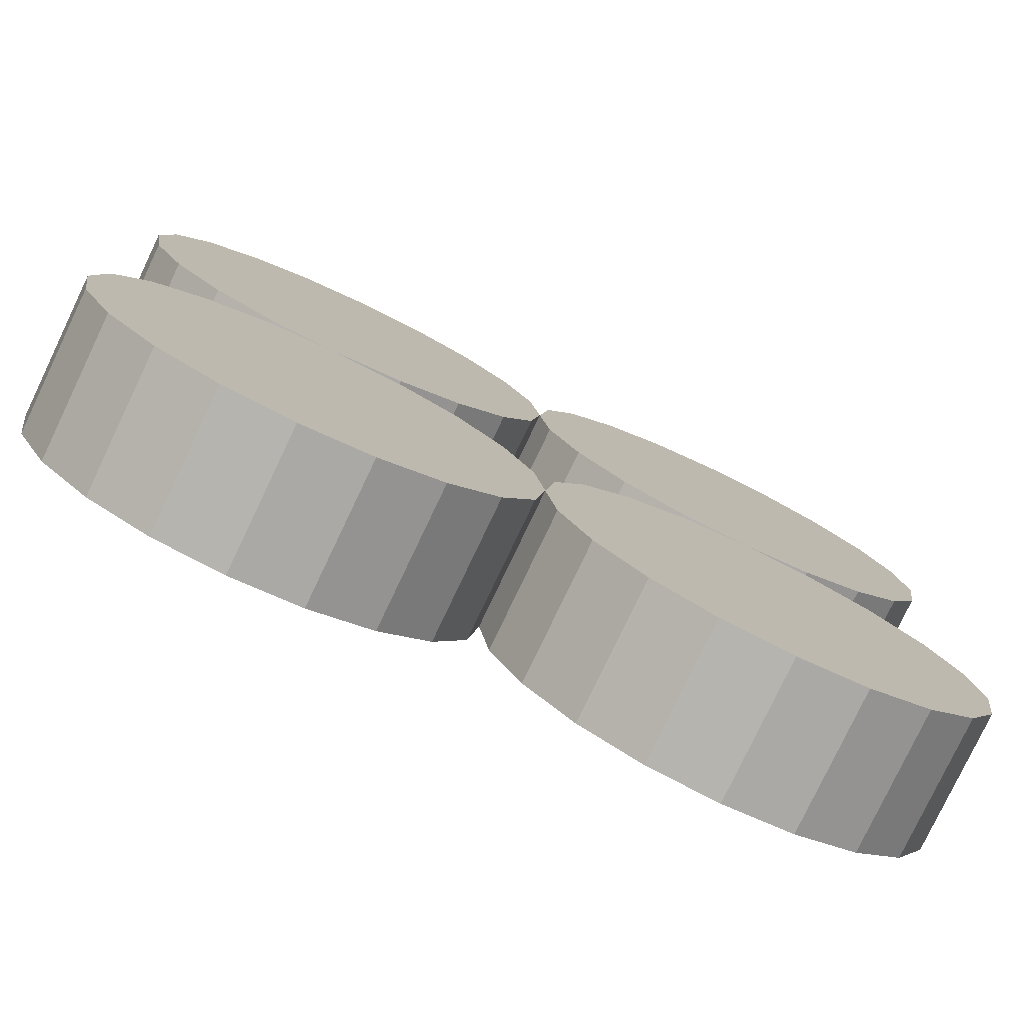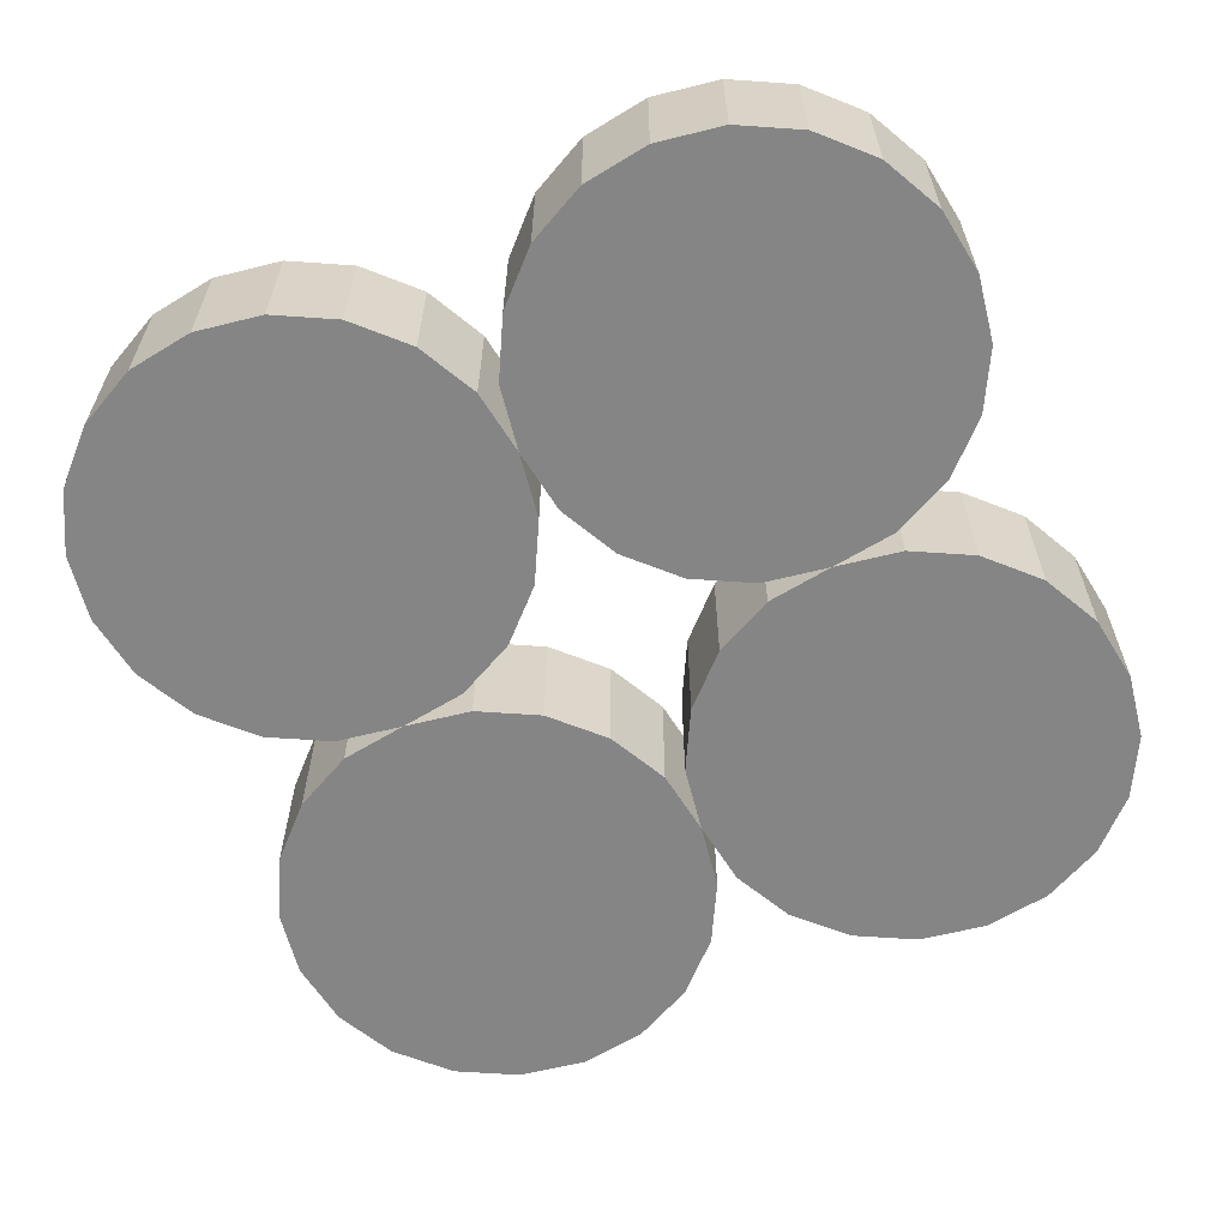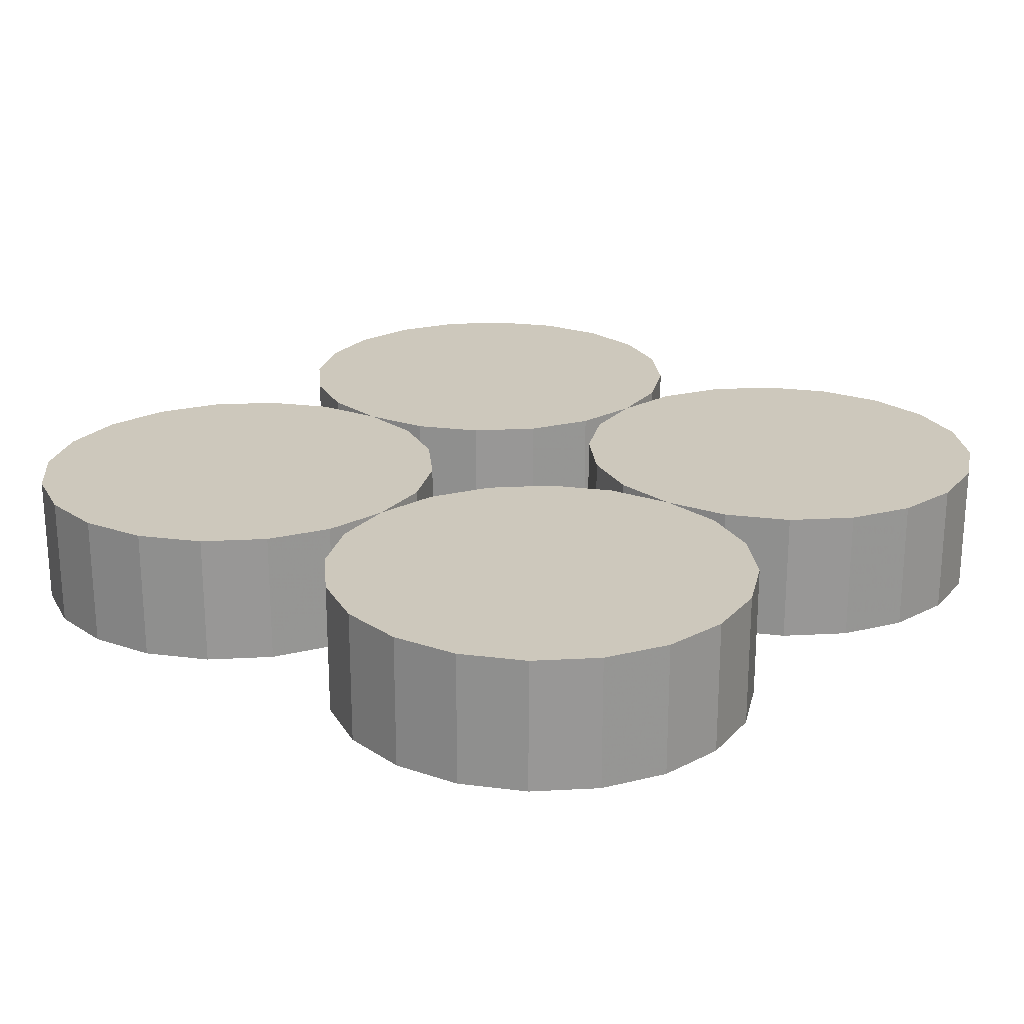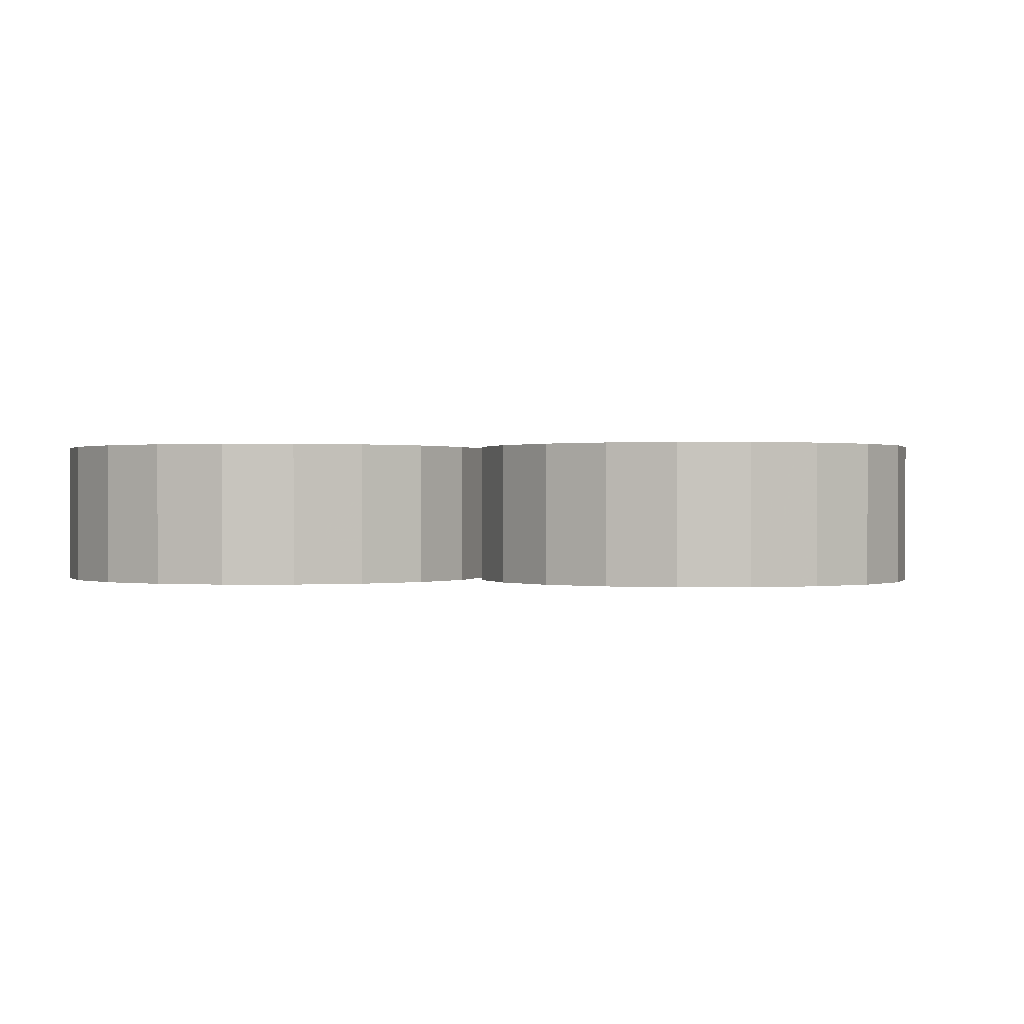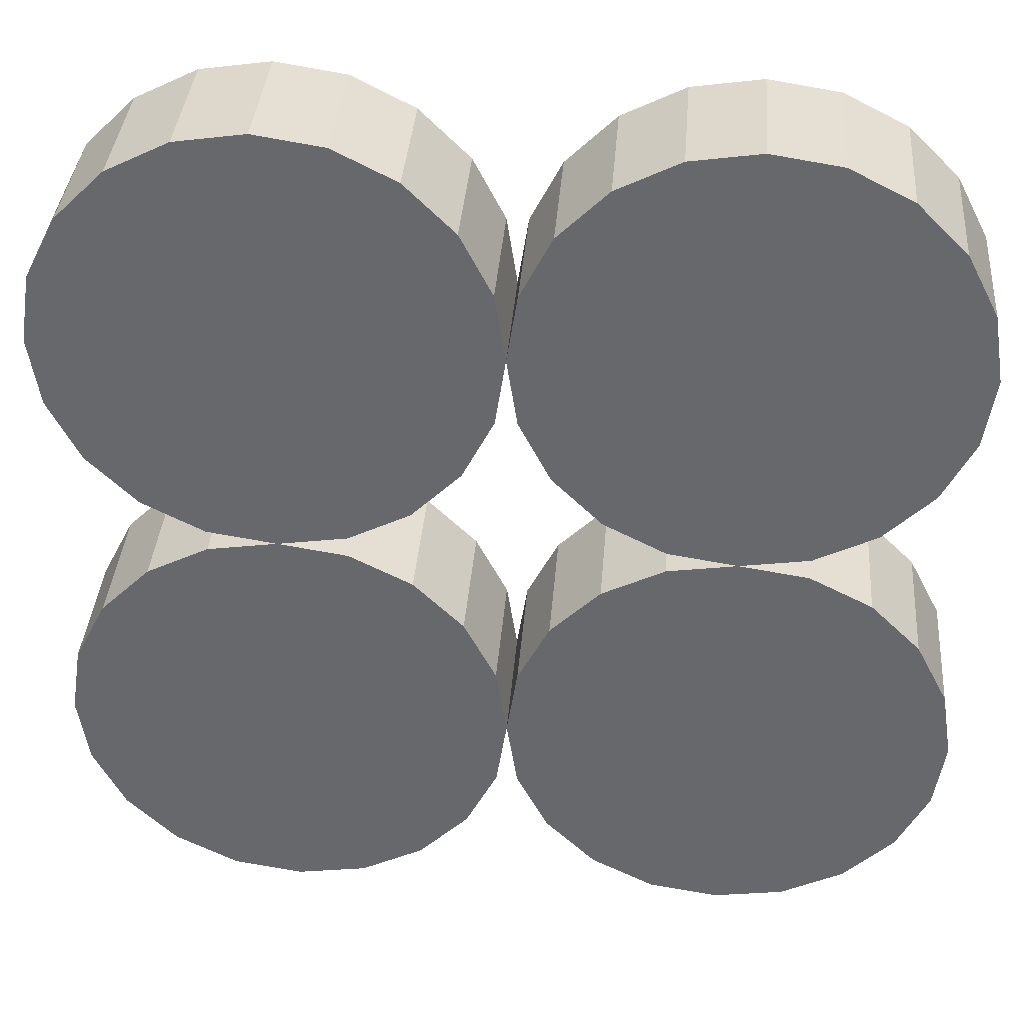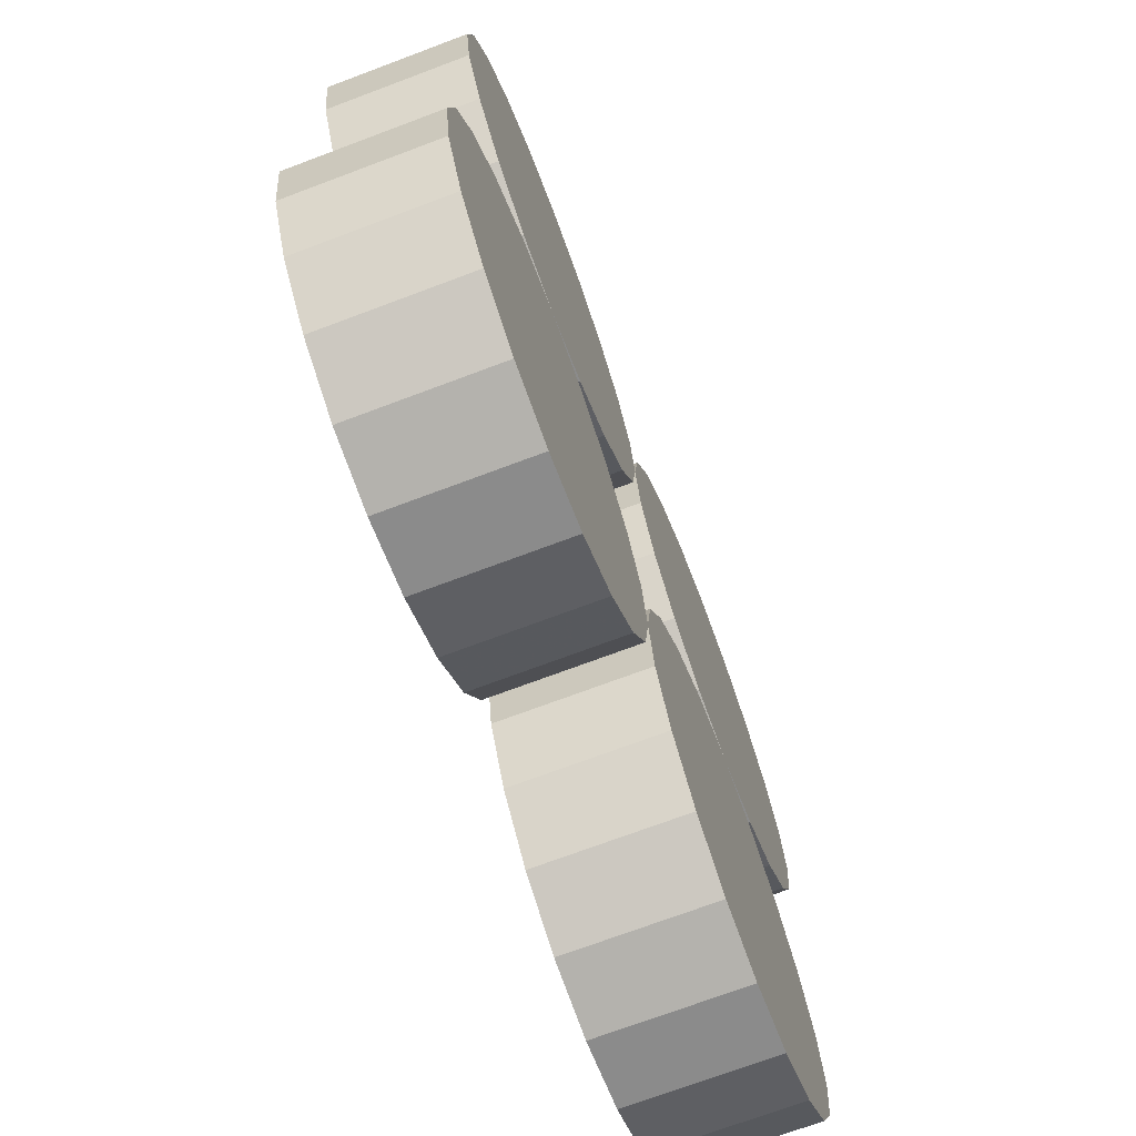
<metadata>
{"format":"obj","ext":"obj","renderer":"f3d","projection":"perspective","resolution":1024,"background":"white","views":[{"elev":-79.1,"azim":-25.5,"up":"+Y"},{"elev":-61.8,"azim":-157.0,"up":"+Z"},{"elev":22.1,"azim":129.6,"up":"+Z"},{"elev":0.3,"azim":98.2,"up":"+Z"},{"elev":36.9,"azim":-175.5,"up":"+Y"},{"elev":-71.9,"azim":-69.4,"up":"+Y"}]}
</metadata>
<code>
o obj_0
v 0.905 		-0.794 		0
v 0.976 		-0.655 		0
v 0.976 		-0.655 		0.31
v 0.905 		-0.794 		0.31
v 0.024 		-0.655 		0
v 0.024 		-0.655 		0.31
v 0.095 		-0.794 		0
v 0.095 		-0.794 		0.31
v 0.206 		-0.905 		0
v 0.206 		-0.905 		0.31
v 0.345 		-0.976 		0
v 0.345 		-0.976 		0.31
v 0.5 		-1 		0
v 0.5 		-1 		0.31
v -1 		-0.5 		0
v -0.976 		-0.345 		0
v -0.905 		-0.206 		0
v -0.794 		-0.095 		0
v -0.655 		-0.024 		0
v -0.5 		0 		0
v -0.345 		-0.024 		0
v -0.206 		-0.095 		0
v -0.095 		-0.206 		0
v -0.024 		-0.345 		0
v 0 		-0.5 		0
v -0.5 		-1 		0
v -0.655 		-0.976 		0
v -0.794 		-0.905 		0
v -0.905 		-0.794 		0
v -0.976 		-0.655 		0
v -0.024 		-0.655 		0
v -0.095 		-0.794 		0
v -0.206 		-0.905 		0
v -0.345 		-0.976 		0
v -0.5 		0 		0.31
v -0.655 		-0.024 		0.31
v -0.794 		-0.095 		0.31
v -0.905 		-0.206 		0.31
v -0.976 		-0.345 		0.31
v -1 		-0.5 		0.31
v 0 		-0.5 		0.31
v -0.024 		-0.345 		0.31
v -0.095 		-0.206 		0.31
v -0.206 		-0.095 		0.31
v -0.345 		-0.024 		0.31
v -0.024 		-0.655 		0.31
v -0.976 		-0.655 		0.31
v -0.905 		-0.794 		0.31
v -0.794 		-0.905 		0.31
v -0.655 		-0.976 		0.31
v -0.5 		-1 		0.31
v -0.345 		-0.976 		0.31
v -0.206 		-0.905 		0.31
v -0.095 		-0.794 		0.31
v 0.794 		-0.905 		0
v 0.655 		-0.976 		0
v 0.5 		1 		0.31
v 0.345 		0.976 		0.31
v 0.206 		0.905 		0.31
v 0.095 		0.794 		0.31
v 0.024 		0.655 		0.31
v 0.976 		0.655 		0.31
v 0.905 		0.794 		0.31
v 0.794 		0.905 		0.31
v 0.655 		0.976 		0.31
v 1 		0.5 		0.31
v 0 		0.5 		0.31
v 0.024 		0.345 		0.31
v 0.095 		0.206 		0.31
v 0.206 		0.095 		0.31
v 0.345 		0.024 		0.31
v 0.5 		0 		0.31
v 0.655 		0.024 		0.31
v 0.794 		0.095 		0.31
v 0.905 		0.206 		0.31
v 0.976 		0.345 		0.31
v 0.976 		0.655 		0
v 0.905 		0.794 		0
v 0.794 		0.905 		0
v 0.655 		0.976 		0
v 0.5 		1 		0
v 0.345 		0.976 		0
v 0.206 		0.905 		0
v 0.095 		0.794 		0
v 0.024 		0.655 		0
v 0.5 		0 		0
v 0.655 		0.024 		0
v 0.794 		0.095 		0
v 0.905 		0.206 		0
v 0.976 		0.345 		0
v 1 		0.5 		0
v 0 		0.5 		0
v 0.024 		0.345 		0
v 0.095 		0.206 		0
v 0.206 		0.095 		0
v 0.345 		0.024 		0
v -0.345 		0.024 		0
v -0.206 		0.095 		0
v -0.206 		0.095 		0.31
v -0.345 		0.024 		0.31
v -0.095 		0.206 		0
v -0.095 		0.206 		0.31
v -0.024 		0.345 		0
v -0.024 		0.345 		0.31
v -1 		0.5 		0
v -1 		0.5 		0.31
v -0.976 		0.345 		0
v -0.976 		0.345 		0.31
v -0.905 		0.206 		0
v -0.905 		0.206 		0.31
v -0.794 		0.095 		0
v -0.794 		0.095 		0.31
v -0.655 		0.024 		0
v -0.655 		0.024 		0.31
v 0.024 		-0.345 		0
v 0.095 		-0.206 		0
v 0.206 		-0.095 		0
v 0.345 		-0.024 		0
v 0.655 		-0.024 		0
v 0.794 		-0.095 		0
v 0.905 		-0.206 		0
v 0.976 		-0.345 		0
v 1 		-0.5 		0
v 0.345 		-0.024 		0.31
v 0.206 		-0.095 		0.31
v 0.095 		-0.206 		0.31
v 0.024 		-0.345 		0.31
v 1 		-0.5 		0.31
v 0.976 		-0.345 		0.31
v 0.905 		-0.206 		0.31
v 0.794 		-0.095 		0.31
v 0.655 		-0.024 		0.31
v 0.655 		-0.976 		0.31
v 0.794 		-0.905 		0.31
v -0.976 		0.655 		0
v -0.905 		0.794 		0
v -0.794 		0.905 		0
v -0.655 		0.976 		0
v -0.5 		1 		0
v -0.345 		0.976 		0
v -0.206 		0.905 		0
v -0.095 		0.794 		0
v -0.024 		0.655 		0
v -0.5 		1 		0.31
v -0.655 		0.976 		0.31
v -0.794 		0.905 		0.31
v -0.905 		0.794 		0.31
v -0.976 		0.655 		0.31
v -0.024 		0.655 		0.31
v -0.095 		0.794 		0.31
v -0.206 		0.905 		0.31
v -0.345 		0.976 		0.31
g group_0_8273816
f 97 98 99
f 97 99 100
f 98 101 102
f 98 102 99
f 101 103 104
f 101 104 102
f 103 92 67
f 103 67 104
f 135 105 106
f 106 105 107
f 106 107 108
f 107 109 110
f 107 110 108
f 109 111 112
f 109 112 110
f 113 114 112
f 113 112 111
f 20 35 114
f 20 114 113
f 135 136 137
f 135 137 138
f 135 138 139
f 140 105 139
f 141 105 140
f 142 105 141
f 143 105 142
f 92 105 143
f 111 92 113
f 109 92 111
f 107 92 109
f 105 92 107
f 135 139 105
f 20 113 92
f 20 92 103
f 20 103 101
f 20 101 98
f 20 98 97
f 146 67 145
f 147 67 146
f 148 67 147
f 106 67 148
f 144 145 67
f 144 67 149
f 144 149 150
f 144 150 151
f 144 151 152
f 67 106 108
f 67 108 110
f 67 110 112
f 67 112 114
f 67 114 35
f 67 35 100
f 67 100 99
f 67 99 102
f 67 102 104
f 92 143 149
f 92 149 67
f 143 142 150
f 143 150 149
f 142 141 151
f 142 151 150
f 141 140 152
f 141 152 151
f 140 139 144
f 140 144 152
f 139 138 145
f 139 145 144
f 138 137 146
f 138 146 145
f 137 136 147
f 137 147 146
f 136 135 148
f 136 148 147
f 135 106 148
f 35 20 97
f 35 97 100
g group_0_12568524
f 1 2 3
f 1 3 4
f 25 5 6
f 5 7 8
f 5 8 6
f 7 9 10
f 7 10 8
f 11 12 10
f 11 10 9
f 13 14 12
f 13 12 11
f 16 17 15
f 15 17 18
f 15 18 19
f 15 19 20
f 15 20 21
f 15 21 22
f 15 22 23
f 15 23 24
f 15 24 25
f 15 25 31
f 28 31 27
f 29 31 28
f 30 31 29
f 15 31 30
f 26 27 31
f 26 31 32
f 26 32 33
f 26 33 34
f 37 41 36
f 38 41 37
f 39 41 38
f 40 41 39
f 35 36 41
f 35 41 42
f 35 42 43
f 35 43 44
f 35 44 45
f 46 41 40
f 46 40 47
f 46 47 48
f 46 48 49
f 46 49 50
f 46 50 51
f 46 51 52
f 46 52 53
f 46 53 54
f 31 25 41
f 25 24 42
f 25 42 41
f 24 23 43
f 24 43 42
f 23 22 44
f 23 44 43
f 22 21 45
f 22 45 44
f 21 20 35
f 21 35 45
f 20 19 36
f 20 36 35
f 19 18 37
f 19 37 36
f 18 17 38
f 18 38 37
f 9 123 11
f 7 123 9
f 5 123 7
f 25 123 5
f 11 123 13
f 13 2 1
f 13 1 55
f 13 55 56
f 115 116 25
f 25 116 117
f 25 117 118
f 25 118 86
f 25 86 119
f 25 119 120
f 25 120 121
f 25 121 122
f 25 122 123
f 2 13 123
f 125 126 128
f 126 127 128
f 127 41 128
f 41 6 128
f 6 8 128
f 124 125 128
f 72 124 128
f 72 128 129
f 72 129 130
f 72 130 131
f 72 131 132
f 8 10 128
f 10 12 128
f 12 14 128
f 3 128 14
f 3 14 133
f 3 133 134
f 3 134 4
f 2 123 128
f 2 128 3
f 17 16 39
f 17 39 38
f 16 15 40
f 16 40 39
f 51 26 34
f 51 34 52
f 34 33 53
f 34 53 52
f 33 32 54
f 33 54 53
f 32 31 46
f 32 46 54
f 41 46 31
f 47 40 30
f 15 30 40
f 30 29 48
f 30 48 47
f 29 28 49
f 29 49 48
f 27 50 49
f 27 49 28
f 26 51 50
f 26 50 27
f 123 122 129
f 123 129 128
f 122 121 130
f 122 130 129
f 121 120 131
f 121 131 130
f 120 119 132
f 120 132 131
f 119 86 72
f 119 72 132
f 86 118 124
f 86 124 72
f 118 117 125
f 118 125 124
f 117 116 126
f 117 126 125
f 116 115 127
f 116 127 126
f 115 25 41
f 115 41 127
f 41 25 6
f 14 13 56
f 14 56 133
f 56 55 134
f 56 134 133
f 55 1 4
f 55 4 134
g group_0_16089887
f 59 66 58
f 60 66 59
f 61 66 60
f 58 66 57
f 57 62 63
f 57 63 64
f 57 64 65
f 67 66 61
f 62 57 66
f 66 67 68
f 66 68 69
f 66 69 70
f 66 70 71
f 66 71 72
f 66 72 73
f 66 73 74
f 66 74 75
f 66 75 76
f 77 78 63
f 77 63 62
f 78 79 64
f 78 64 63
f 79 80 65
f 79 65 64
f 80 81 57
f 80 57 65
f 81 82 58
f 81 58 57
f 82 83 59
f 82 59 58
f 83 84 60
f 83 60 59
f 84 85 61
f 84 61 60
f 72 86 87
f 72 87 73
f 87 88 74
f 87 74 73
f 88 89 75
f 88 75 74
f 89 90 76
f 89 76 75
f 90 91 66
f 90 66 76
f 62 66 91
f 62 91 77
f 85 92 67
f 85 67 61
f 67 92 93
f 67 93 68
f 93 94 69
f 93 69 68
f 94 95 70
f 94 70 69
f 96 71 70
f 96 70 95
f 86 72 71
f 86 71 96
f 85 84 83
f 85 83 82
f 85 82 81
f 80 92 81
f 79 92 80
f 78 92 79
f 77 92 78
f 95 94 91
f 94 93 91
f 93 92 91
f 77 91 92
f 85 81 92
f 96 95 91
f 86 96 91
f 86 91 90
f 86 90 89
f 86 89 88
f 86 88 87

</code>
